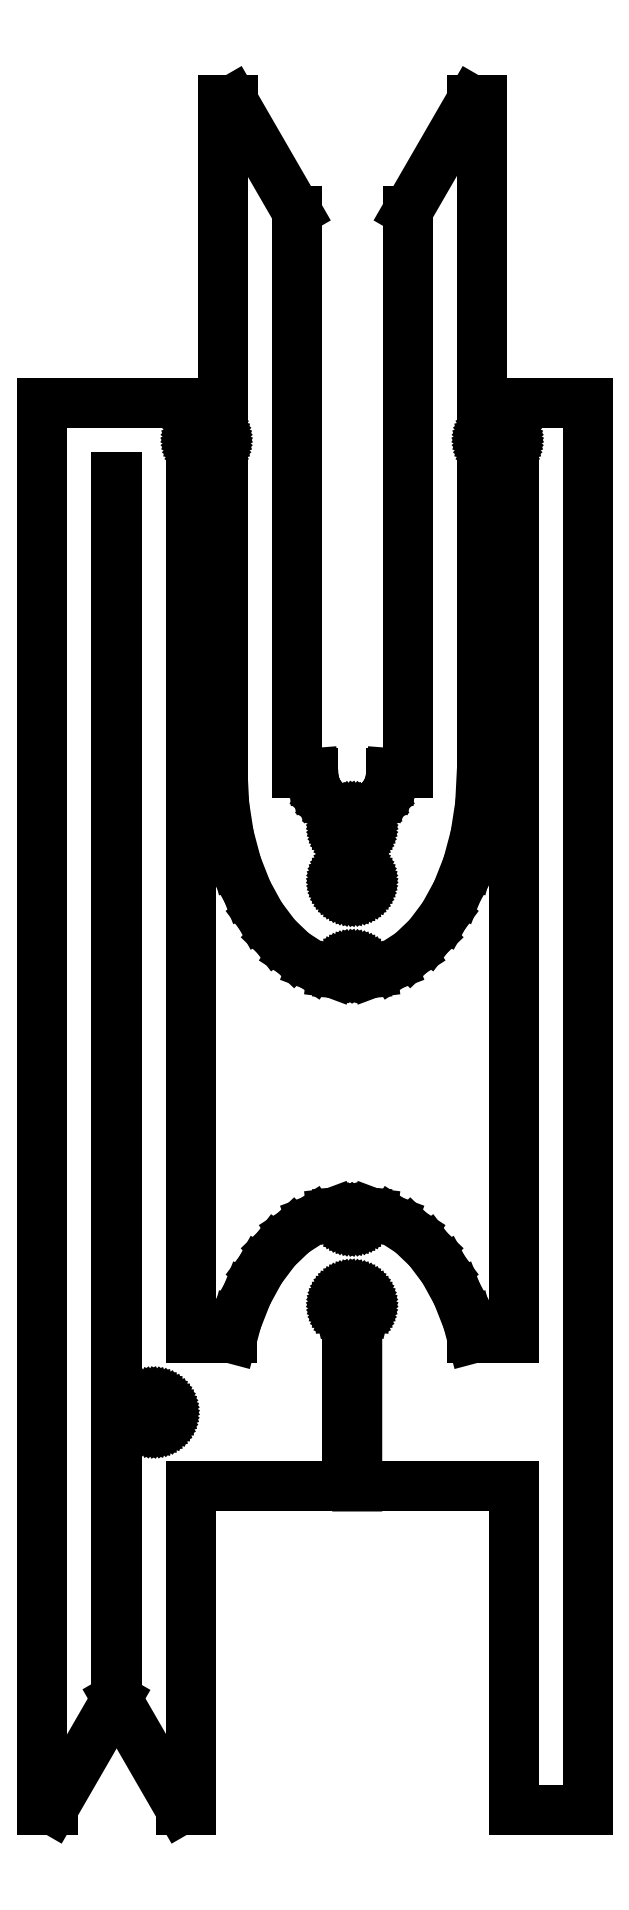
<metadata>
{"format":"dxf","ext":"dxf","renderer":"ezdxf+matplotlib","layout":"modelspace","background":"white","min_lineweight":24,"dpi":150}
</metadata>
<code>
0
SECTION
2
ENTITIES
0
LINE
8
0
10
2.2
20
9.6
11
6.85
21
9.6
0
LINE
8
0
10
6.85
20
9.6
11
6.85
21
14.63
0
LINE
8
0
10
6.85
20
14.63
11
6.818
21
14.64
0
LINE
8
0
10
6.818
20
14.64
11
6.765
21
14.68
0
LINE
8
0
10
6.765
20
14.68
11
6.717
21
14.72
0
LINE
8
0
10
6.717
20
14.72
11
6.676
21
14.76
0
LINE
8
0
10
6.676
20
14.76
11
6.644
21
14.82
0
LINE
8
0
10
6.644
20
14.82
11
6.62
21
14.88
0
LINE
8
0
10
6.62
20
14.88
11
6.605
21
14.94
0
LINE
8
0
10
6.605
20
14.94
11
6.6
21
15
0
LINE
8
0
10
6.6
20
15
11
6.605
21
15.06
0
LINE
8
0
10
6.605
20
15.06
11
6.62
21
15.12
0
LINE
8
0
10
6.62
20
15.12
11
6.644
21
15.18
0
LINE
8
0
10
6.644
20
15.18
11
6.676
21
15.24
0
LINE
8
0
10
6.676
20
15.24
11
6.717
21
15.28
0
LINE
8
0
10
6.717
20
15.28
11
6.765
21
15.32
0
LINE
8
0
10
6.765
20
15.32
11
6.818
21
15.36
0
LINE
8
0
10
6.818
20
15.36
11
6.876
21
15.38
0
LINE
8
0
10
6.876
20
15.38
11
6.937
21
15.4
0
LINE
8
0
10
6.937
20
15.4
11
7
21
15.4
0
LINE
8
0
10
7
20
15.4
11
7.063
21
15.4
0
LINE
8
0
10
7.063
20
15.4
11
7.124
21
15.38
0
LINE
8
0
10
7.124
20
15.38
11
7.182
21
15.36
0
LINE
8
0
10
7.182
20
15.36
11
7.235
21
15.32
0
LINE
8
0
10
7.235
20
15.32
11
7.283
21
15.28
0
LINE
8
0
10
7.283
20
15.28
11
7.324
21
15.24
0
LINE
8
0
10
7.324
20
15.24
11
7.356
21
15.18
0
LINE
8
0
10
7.356
20
15.18
11
7.38
21
15.12
0
LINE
8
0
10
7.38
20
15.12
11
7.395
21
15.06
0
LINE
8
0
10
7.395
20
15.06
11
7.4
21
15
0
LINE
8
0
10
7.4
20
15
11
7.395
21
14.94
0
LINE
8
0
10
7.395
20
14.94
11
7.38
21
14.88
0
LINE
8
0
10
7.38
20
14.88
11
7.356
21
14.82
0
LINE
8
0
10
7.356
20
14.82
11
7.324
21
14.76
0
LINE
8
0
10
7.324
20
14.76
11
7.283
21
14.72
0
LINE
8
0
10
7.283
20
14.72
11
7.235
21
14.68
0
LINE
8
0
10
7.235
20
14.68
11
7.182
21
14.64
0
LINE
8
0
10
7.182
20
14.64
11
7.15
21
14.63
0
LINE
8
0
10
7.15
20
14.63
11
7.15
21
9.6
0
LINE
8
0
10
7.15
20
9.6
11
11.8
21
9.6
0
LINE
8
0
10
11.8
20
9.6
11
11.8
21
0
0
LINE
8
0
10
11.8
20
0
11
14
21
0
0
LINE
8
0
10
14
20
0
11
14
21
41.8
0
LINE
8
0
10
14
20
41.8
11
10.85
21
41.8
0
LINE
8
0
10
10.85
20
41.8
11
10.85
21
50.8
0
LINE
8
0
10
10.85
20
50.8
11
10.56
21
50.8
0
LINE
8
0
10
10.56
20
50.8
11
8.65
21
47.5
0
LINE
8
0
10
8.65
20
47.5
11
8.65
21
30.8
0
LINE
8
0
10
8.65
20
30.8
11
8.155
21
30.8
0
LINE
8
0
10
8.155
20
30.8
11
8.141
21
30.62
0
LINE
8
0
10
8.141
20
30.62
11
8.098
21
30.44
0
LINE
8
0
10
8.098
20
30.44
11
8.029
21
30.28
0
LINE
8
0
10
8.029
20
30.28
11
7.934
21
30.12
0
LINE
8
0
10
7.934
20
30.12
11
7.817
21
29.98
0
LINE
8
0
10
7.817
20
29.98
11
7.679
21
29.87
0
LINE
8
0
10
7.679
20
29.87
11
7.524
21
29.77
0
LINE
8
0
10
7.524
20
29.77
11
7.357
21
29.7
0
LINE
8
0
10
7.357
20
29.7
11
7.181
21
29.66
0
LINE
8
0
10
7.181
20
29.66
11
7.15
21
29.66
0
LINE
8
0
10
7.15
20
29.66
11
7.15
21
29.57
0
LINE
8
0
10
7.15
20
29.57
11
7.182
21
29.56
0
LINE
8
0
10
7.182
20
29.56
11
7.235
21
29.52
0
LINE
8
0
10
7.235
20
29.52
11
7.283
21
29.48
0
LINE
8
0
10
7.283
20
29.48
11
7.324
21
29.44
0
LINE
8
0
10
7.324
20
29.44
11
7.356
21
29.38
0
LINE
8
0
10
7.356
20
29.38
11
7.38
21
29.32
0
LINE
8
0
10
7.38
20
29.32
11
7.395
21
29.26
0
LINE
8
0
10
7.395
20
29.26
11
7.4
21
29.2
0
LINE
8
0
10
7.4
20
29.2
11
7.395
21
29.14
0
LINE
8
0
10
7.395
20
29.14
11
7.38
21
29.08
0
LINE
8
0
10
7.38
20
29.08
11
7.356
21
29.02
0
LINE
8
0
10
7.356
20
29.02
11
7.324
21
28.96
0
LINE
8
0
10
7.324
20
28.96
11
7.283
21
28.92
0
LINE
8
0
10
7.283
20
28.92
11
7.235
21
28.88
0
LINE
8
0
10
7.235
20
28.88
11
7.182
21
28.84
0
LINE
8
0
10
7.182
20
28.84
11
7.15
21
28.83
0
LINE
8
0
10
7.15
20
28.83
11
7.15
21
27.97
0
LINE
8
0
10
7.15
20
27.97
11
7.182
21
27.96
0
LINE
8
0
10
7.182
20
27.96
11
7.235
21
27.92
0
LINE
8
0
10
7.235
20
27.92
11
7.283
21
27.88
0
LINE
8
0
10
7.283
20
27.88
11
7.324
21
27.84
0
LINE
8
0
10
7.324
20
27.84
11
7.356
21
27.78
0
LINE
8
0
10
7.356
20
27.78
11
7.38
21
27.72
0
LINE
8
0
10
7.38
20
27.72
11
7.395
21
27.66
0
LINE
8
0
10
7.395
20
27.66
11
7.4
21
27.6
0
LINE
8
0
10
7.4
20
27.6
11
7.395
21
27.54
0
LINE
8
0
10
7.395
20
27.54
11
7.38
21
27.48
0
LINE
8
0
10
7.38
20
27.48
11
7.356
21
27.42
0
LINE
8
0
10
7.356
20
27.42
11
7.324
21
27.36
0
LINE
8
0
10
7.324
20
27.36
11
7.283
21
27.32
0
LINE
8
0
10
7.283
20
27.32
11
7.235
21
27.28
0
LINE
8
0
10
7.235
20
27.28
11
7.182
21
27.24
0
LINE
8
0
10
7.182
20
27.24
11
7.124
21
27.22
0
LINE
8
0
10
7.124
20
27.22
11
7.063
21
27.2
0
LINE
8
0
10
7.063
20
27.2
11
7
21
27.2
0
LINE
8
0
10
7
20
27.2
11
6.937
21
27.2
0
LINE
8
0
10
6.937
20
27.2
11
6.876
21
27.22
0
LINE
8
0
10
6.876
20
27.22
11
6.818
21
27.24
0
LINE
8
0
10
6.818
20
27.24
11
6.765
21
27.28
0
LINE
8
0
10
6.765
20
27.28
11
6.717
21
27.32
0
LINE
8
0
10
6.717
20
27.32
11
6.676
21
27.36
0
LINE
8
0
10
6.676
20
27.36
11
6.644
21
27.42
0
LINE
8
0
10
6.644
20
27.42
11
6.62
21
27.48
0
LINE
8
0
10
6.62
20
27.48
11
6.605
21
27.54
0
LINE
8
0
10
6.605
20
27.54
11
6.6
21
27.6
0
LINE
8
0
10
6.6
20
27.6
11
6.605
21
27.66
0
LINE
8
0
10
6.605
20
27.66
11
6.62
21
27.72
0
LINE
8
0
10
6.62
20
27.72
11
6.644
21
27.78
0
LINE
8
0
10
6.644
20
27.78
11
6.676
21
27.84
0
LINE
8
0
10
6.676
20
27.84
11
6.717
21
27.88
0
LINE
8
0
10
6.717
20
27.88
11
6.765
21
27.92
0
LINE
8
0
10
6.765
20
27.92
11
6.818
21
27.96
0
LINE
8
0
10
6.818
20
27.96
11
6.85
21
27.97
0
LINE
8
0
10
6.85
20
27.97
11
6.85
21
28.83
0
LINE
8
0
10
6.85
20
28.83
11
6.818
21
28.84
0
LINE
8
0
10
6.818
20
28.84
11
6.765
21
28.88
0
LINE
8
0
10
6.765
20
28.88
11
6.717
21
28.92
0
LINE
8
0
10
6.717
20
28.92
11
6.676
21
28.96
0
LINE
8
0
10
6.676
20
28.96
11
6.644
21
29.02
0
LINE
8
0
10
6.644
20
29.02
11
6.62
21
29.08
0
LINE
8
0
10
6.62
20
29.08
11
6.605
21
29.14
0
LINE
8
0
10
6.605
20
29.14
11
6.6
21
29.2
0
LINE
8
0
10
6.6
20
29.2
11
6.605
21
29.26
0
LINE
8
0
10
6.605
20
29.26
11
6.62
21
29.32
0
LINE
8
0
10
6.62
20
29.32
11
6.644
21
29.38
0
LINE
8
0
10
6.644
20
29.38
11
6.676
21
29.44
0
LINE
8
0
10
6.676
20
29.44
11
6.717
21
29.48
0
LINE
8
0
10
6.717
20
29.48
11
6.765
21
29.52
0
LINE
8
0
10
6.765
20
29.52
11
6.818
21
29.56
0
LINE
8
0
10
6.818
20
29.56
11
6.85
21
29.57
0
LINE
8
0
10
6.85
20
29.57
11
6.85
21
29.66
0
LINE
8
0
10
6.85
20
29.66
11
6.819
21
29.66
0
LINE
8
0
10
6.819
20
29.66
11
6.643
21
29.7
0
LINE
8
0
10
6.643
20
29.7
11
6.476
21
29.77
0
LINE
8
0
10
6.476
20
29.77
11
6.321
21
29.87
0
LINE
8
0
10
6.321
20
29.87
11
6.183
21
29.98
0
LINE
8
0
10
6.183
20
29.98
11
6.066
21
30.12
0
LINE
8
0
10
6.066
20
30.12
11
5.971
21
30.28
0
LINE
8
0
10
5.971
20
30.28
11
5.902
21
30.44
0
LINE
8
0
10
5.902
20
30.44
11
5.859
21
30.62
0
LINE
8
0
10
5.859
20
30.62
11
5.845
21
30.8
0
LINE
8
0
10
5.845
20
30.8
11
5.35
21
30.8
0
LINE
8
0
10
5.35
20
30.8
11
5.35
21
47.5
0
LINE
8
0
10
5.35
20
47.5
11
3.444
21
50.8
0
LINE
8
0
10
3.444
20
50.8
11
3.15
21
50.8
0
LINE
8
0
10
3.15
20
50.8
11
3.15
21
41.8
0
LINE
8
0
10
3.15
20
41.8
11
-2.21
21
41.8
0
LINE
8
0
10
-2.21
20
41.8
11
-2.21
21
9.155e-05
0
LINE
8
0
10
-2.21
20
9.155e-05
11
-1.905
21
9.155e-05
0
LINE
8
0
10
-1.905
20
9.155e-05
11
-0.009995
21
3.283
0
LINE
8
0
10
-0.009995
20
3.283
11
-0.009995
21
39.6
0
LINE
8
0
10
-0.009995
20
39.6
11
0
21
39.6
0
LINE
8
0
10
0
20
39.6
11
0
21
3.3
0
LINE
8
0
10
0
20
3.3
11
1.905
21
0
0
LINE
8
0
10
1.905
20
0
11
2.2
21
0
0
LINE
8
0
10
2.2
20
0
11
2.2
21
9.6
0
LINE
8
0
10
2.612
20
40.3
11
2.551
21
40.32
0
LINE
8
0
10
2.551
20
40.32
11
2.493
21
40.34
0
LINE
8
0
10
2.493
20
40.34
11
2.44
21
40.38
0
LINE
8
0
10
2.44
20
40.38
11
2.392
21
40.42
0
LINE
8
0
10
2.392
20
40.42
11
2.351
21
40.46
0
LINE
8
0
10
2.351
20
40.46
11
2.319
21
40.52
0
LINE
8
0
10
2.319
20
40.52
11
2.295
21
40.58
0
LINE
8
0
10
2.295
20
40.58
11
2.28
21
40.64
0
LINE
8
0
10
2.28
20
40.64
11
2.275
21
40.7
0
LINE
8
0
10
2.275
20
40.7
11
2.28
21
40.76
0
LINE
8
0
10
2.28
20
40.76
11
2.295
21
40.82
0
LINE
8
0
10
2.295
20
40.82
11
2.319
21
40.88
0
LINE
8
0
10
2.319
20
40.88
11
2.351
21
40.94
0
LINE
8
0
10
2.351
20
40.94
11
2.392
21
40.98
0
LINE
8
0
10
2.392
20
40.98
11
2.44
21
41.02
0
LINE
8
0
10
2.44
20
41.02
11
2.493
21
41.06
0
LINE
8
0
10
2.493
20
41.06
11
2.551
21
41.08
0
LINE
8
0
10
2.551
20
41.08
11
2.612
21
41.09
0
LINE
8
0
10
2.612
20
41.09
11
2.675
21
41.1
0
LINE
8
0
10
2.675
20
41.1
11
2.738
21
41.09
0
LINE
8
0
10
2.738
20
41.09
11
2.799
21
41.08
0
LINE
8
0
10
2.799
20
41.08
11
2.857
21
41.06
0
LINE
8
0
10
2.857
20
41.06
11
2.91
21
41.02
0
LINE
8
0
10
2.91
20
41.02
11
2.958
21
40.98
0
LINE
8
0
10
2.958
20
40.98
11
2.999
21
40.94
0
LINE
8
0
10
2.999
20
40.94
11
3.031
21
40.88
0
LINE
8
0
10
3.031
20
40.88
11
3.055
21
40.82
0
LINE
8
0
10
3.055
20
40.82
11
3.07
21
40.76
0
LINE
8
0
10
3.07
20
40.76
11
3.075
21
40.7
0
LINE
8
0
10
3.075
20
40.7
11
3.07
21
40.64
0
LINE
8
0
10
3.07
20
40.64
11
3.055
21
40.58
0
LINE
8
0
10
3.055
20
40.58
11
3.031
21
40.52
0
LINE
8
0
10
3.031
20
40.52
11
2.999
21
40.46
0
LINE
8
0
10
2.999
20
40.46
11
2.958
21
40.42
0
LINE
8
0
10
2.958
20
40.42
11
2.91
21
40.38
0
LINE
8
0
10
2.91
20
40.38
11
2.857
21
40.34
0
LINE
8
0
10
2.857
20
40.34
11
2.799
21
40.32
0
LINE
8
0
10
2.799
20
40.32
11
2.738
21
40.3
0
LINE
8
0
10
2.738
20
40.3
11
2.675
21
40.3
0
LINE
8
0
10
2.675
20
40.3
11
2.612
21
40.3
0
LINE
8
0
10
11.26
20
40.3
11
11.2
21
40.32
0
LINE
8
0
10
11.2
20
40.32
11
11.14
21
40.34
0
LINE
8
0
10
11.14
20
40.34
11
11.09
21
40.38
0
LINE
8
0
10
11.09
20
40.38
11
11.04
21
40.42
0
LINE
8
0
10
11.04
20
40.42
11
11
21
40.46
0
LINE
8
0
10
11
20
40.46
11
10.97
21
40.52
0
LINE
8
0
10
10.97
20
40.52
11
10.94
21
40.58
0
LINE
8
0
10
10.94
20
40.58
11
10.93
21
40.64
0
LINE
8
0
10
10.93
20
40.64
11
10.93
21
40.7
0
LINE
8
0
10
10.93
20
40.7
11
10.93
21
40.76
0
LINE
8
0
10
10.93
20
40.76
11
10.94
21
40.82
0
LINE
8
0
10
10.94
20
40.82
11
10.97
21
40.88
0
LINE
8
0
10
10.97
20
40.88
11
11
21
40.94
0
LINE
8
0
10
11
20
40.94
11
11.04
21
40.98
0
LINE
8
0
10
11.04
20
40.98
11
11.09
21
41.02
0
LINE
8
0
10
11.09
20
41.02
11
11.14
21
41.06
0
LINE
8
0
10
11.14
20
41.06
11
11.2
21
41.08
0
LINE
8
0
10
11.2
20
41.08
11
11.26
21
41.09
0
LINE
8
0
10
11.26
20
41.09
11
11.32
21
41.1
0
LINE
8
0
10
11.32
20
41.1
11
11.39
21
41.09
0
LINE
8
0
10
11.39
20
41.09
11
11.45
21
41.08
0
LINE
8
0
10
11.45
20
41.08
11
11.51
21
41.06
0
LINE
8
0
10
11.51
20
41.06
11
11.56
21
41.02
0
LINE
8
0
10
11.56
20
41.02
11
11.61
21
40.98
0
LINE
8
0
10
11.61
20
40.98
11
11.65
21
40.94
0
LINE
8
0
10
11.65
20
40.94
11
11.68
21
40.88
0
LINE
8
0
10
11.68
20
40.88
11
11.71
21
40.82
0
LINE
8
0
10
11.71
20
40.82
11
11.72
21
40.76
0
LINE
8
0
10
11.72
20
40.76
11
11.72
21
40.7
0
LINE
8
0
10
11.72
20
40.7
11
11.72
21
40.64
0
LINE
8
0
10
11.72
20
40.64
11
11.71
21
40.58
0
LINE
8
0
10
11.71
20
40.58
11
11.68
21
40.52
0
LINE
8
0
10
11.68
20
40.52
11
11.65
21
40.46
0
LINE
8
0
10
11.65
20
40.46
11
11.61
21
40.42
0
LINE
8
0
10
11.61
20
40.42
11
11.56
21
40.38
0
LINE
8
0
10
11.56
20
40.38
11
11.51
21
40.34
0
LINE
8
0
10
11.51
20
40.34
11
11.45
21
40.32
0
LINE
8
0
10
11.45
20
40.32
11
11.39
21
40.3
0
LINE
8
0
10
11.39
20
40.3
11
11.32
21
40.3
0
LINE
8
0
10
11.32
20
40.3
11
11.26
21
40.3
0
LINE
8
0
10
3.15
20
30.8
11
3.197
21
29.86
0
LINE
8
0
10
3.197
20
29.86
11
3.338
21
28.95
0
LINE
8
0
10
3.338
20
28.95
11
3.57
21
28.08
0
LINE
8
0
10
3.57
20
28.08
11
3.885
21
27.27
0
LINE
8
0
10
3.885
20
27.27
11
4.278
21
26.56
0
LINE
8
0
10
4.278
20
26.56
11
4.737
21
25.95
0
LINE
8
0
10
4.737
20
25.95
11
5.252
21
25.45
0
LINE
8
0
10
5.252
20
25.45
11
5.81
21
25.09
0
LINE
8
0
10
5.81
20
25.09
11
6.398
21
24.87
0
LINE
8
0
10
6.398
20
24.87
11
6.604
21
24.85
0
LINE
8
0
10
6.604
20
24.85
11
6.605
21
24.86
0
LINE
8
0
10
6.605
20
24.86
11
6.62
21
24.92
0
LINE
8
0
10
6.62
20
24.92
11
6.644
21
24.98
0
LINE
8
0
10
6.644
20
24.98
11
6.676
21
25.04
0
LINE
8
0
10
6.676
20
25.04
11
6.717
21
25.08
0
LINE
8
0
10
6.717
20
25.08
11
6.765
21
25.12
0
LINE
8
0
10
6.765
20
25.12
11
6.818
21
25.16
0
LINE
8
0
10
6.818
20
25.16
11
6.876
21
25.18
0
LINE
8
0
10
6.876
20
25.18
11
6.937
21
25.2
0
LINE
8
0
10
6.937
20
25.2
11
7
21
25.2
0
LINE
8
0
10
7
20
25.2
11
7.063
21
25.2
0
LINE
8
0
10
7.063
20
25.2
11
7.124
21
25.18
0
LINE
8
0
10
7.124
20
25.18
11
7.182
21
25.16
0
LINE
8
0
10
7.182
20
25.16
11
7.235
21
25.12
0
LINE
8
0
10
7.235
20
25.12
11
7.283
21
25.08
0
LINE
8
0
10
7.283
20
25.08
11
7.324
21
25.04
0
LINE
8
0
10
7.324
20
25.04
11
7.356
21
24.98
0
LINE
8
0
10
7.356
20
24.98
11
7.38
21
24.92
0
LINE
8
0
10
7.38
20
24.92
11
7.395
21
24.86
0
LINE
8
0
10
7.395
20
24.86
11
7.396
21
24.85
0
LINE
8
0
10
7.396
20
24.85
11
7.602
21
24.87
0
LINE
8
0
10
7.602
20
24.87
11
8.19
21
25.09
0
LINE
8
0
10
8.19
20
25.09
11
8.748
21
25.45
0
LINE
8
0
10
8.748
20
25.45
11
9.263
21
25.95
0
LINE
8
0
10
9.263
20
25.95
11
9.722
21
26.56
0
LINE
8
0
10
9.722
20
26.56
11
10.11
21
27.27
0
LINE
8
0
10
10.11
20
27.27
11
10.43
21
28.08
0
LINE
8
0
10
10.43
20
28.08
11
10.66
21
28.95
0
LINE
8
0
10
10.66
20
28.95
11
10.8
21
29.86
0
LINE
8
0
10
10.8
20
29.86
11
10.85
21
30.8
0
LINE
8
0
10
10.85
20
30.8
11
10.85
21
39.6
0
LINE
8
0
10
10.85
20
39.6
11
11.8
21
39.6
0
LINE
8
0
10
11.8
20
39.6
11
11.8
21
14
0
LINE
8
0
10
11.8
20
14
11
10.57
21
14
0
LINE
8
0
10
10.57
20
14
11
10.43
21
14.52
0
LINE
8
0
10
10.43
20
14.52
11
10.11
21
15.33
0
LINE
8
0
10
10.11
20
15.33
11
9.722
21
16.04
0
LINE
8
0
10
9.722
20
16.04
11
9.263
21
16.65
0
LINE
8
0
10
9.263
20
16.65
11
8.748
21
17.15
0
LINE
8
0
10
8.748
20
17.15
11
8.19
21
17.51
0
LINE
8
0
10
8.19
20
17.51
11
7.602
21
17.73
0
LINE
8
0
10
7.602
20
17.73
11
7.396
21
17.75
0
LINE
8
0
10
7.396
20
17.75
11
7.395
21
17.74
0
LINE
8
0
10
7.395
20
17.74
11
7.38
21
17.68
0
LINE
8
0
10
7.38
20
17.68
11
7.356
21
17.62
0
LINE
8
0
10
7.356
20
17.62
11
7.324
21
17.56
0
LINE
8
0
10
7.324
20
17.56
11
7.283
21
17.52
0
LINE
8
0
10
7.283
20
17.52
11
7.235
21
17.48
0
LINE
8
0
10
7.235
20
17.48
11
7.182
21
17.44
0
LINE
8
0
10
7.182
20
17.44
11
7.124
21
17.42
0
LINE
8
0
10
7.124
20
17.42
11
7.063
21
17.4
0
LINE
8
0
10
7.063
20
17.4
11
7
21
17.4
0
LINE
8
0
10
7
20
17.4
11
6.937
21
17.4
0
LINE
8
0
10
6.937
20
17.4
11
6.876
21
17.42
0
LINE
8
0
10
6.876
20
17.42
11
6.818
21
17.44
0
LINE
8
0
10
6.818
20
17.44
11
6.765
21
17.48
0
LINE
8
0
10
6.765
20
17.48
11
6.717
21
17.52
0
LINE
8
0
10
6.717
20
17.52
11
6.676
21
17.56
0
LINE
8
0
10
6.676
20
17.56
11
6.644
21
17.62
0
LINE
8
0
10
6.644
20
17.62
11
6.62
21
17.68
0
LINE
8
0
10
6.62
20
17.68
11
6.605
21
17.74
0
LINE
8
0
10
6.605
20
17.74
11
6.604
21
17.75
0
LINE
8
0
10
6.604
20
17.75
11
6.398
21
17.73
0
LINE
8
0
10
6.398
20
17.73
11
5.81
21
17.51
0
LINE
8
0
10
5.81
20
17.51
11
5.252
21
17.15
0
LINE
8
0
10
5.252
20
17.15
11
4.737
21
16.65
0
LINE
8
0
10
4.737
20
16.65
11
4.278
21
16.04
0
LINE
8
0
10
4.278
20
16.04
11
3.885
21
15.33
0
LINE
8
0
10
3.885
20
15.33
11
3.57
21
14.52
0
LINE
8
0
10
3.57
20
14.52
11
3.43
21
14
0
LINE
8
0
10
3.43
20
14
11
2.2
21
14
0
LINE
8
0
10
2.2
20
14
11
2.2
21
39.6
0
LINE
8
0
10
2.2
20
39.6
11
3.15
21
39.6
0
LINE
8
0
10
3.15
20
39.6
11
3.15
21
30.8
0
LINE
8
0
10
1.037
20
11.4
11
0.9764
21
11.42
0
LINE
8
0
10
0.9764
20
11.42
11
0.9184
21
11.44
0
LINE
8
0
10
0.9184
20
11.44
11
0.8649
21
11.48
0
LINE
8
0
10
0.8649
20
11.48
11
0.8172
21
11.52
0
LINE
8
0
10
0.8172
20
11.52
11
0.7764
21
11.56
0
LINE
8
0
10
0.7764
20
11.56
11
0.7436
21
11.62
0
LINE
8
0
10
0.7436
20
11.62
11
0.7196
21
11.68
0
LINE
8
0
10
0.7196
20
11.68
11
0.7049
21
11.74
0
LINE
8
0
10
0.7049
20
11.74
11
0.7
21
11.8
0
LINE
8
0
10
0.7
20
11.8
11
0.7049
21
11.86
0
LINE
8
0
10
0.7049
20
11.86
11
0.7196
21
11.92
0
LINE
8
0
10
0.7196
20
11.92
11
0.7436
21
11.98
0
LINE
8
0
10
0.7436
20
11.98
11
0.7764
21
12.04
0
LINE
8
0
10
0.7764
20
12.04
11
0.8172
21
12.08
0
LINE
8
0
10
0.8172
20
12.08
11
0.8649
21
12.12
0
LINE
8
0
10
0.8649
20
12.12
11
0.9184
21
12.16
0
LINE
8
0
10
0.9184
20
12.16
11
0.9764
21
12.18
0
LINE
8
0
10
0.9764
20
12.18
11
1.037
21
12.2
0
LINE
8
0
10
1.037
20
12.2
11
1.1
21
12.2
0
LINE
8
0
10
1.1
20
12.2
11
1.163
21
12.2
0
LINE
8
0
10
1.163
20
12.2
11
1.224
21
12.18
0
LINE
8
0
10
1.224
20
12.18
11
1.282
21
12.16
0
LINE
8
0
10
1.282
20
12.16
11
1.335
21
12.12
0
LINE
8
0
10
1.335
20
12.12
11
1.383
21
12.08
0
LINE
8
0
10
1.383
20
12.08
11
1.424
21
12.04
0
LINE
8
0
10
1.424
20
12.04
11
1.456
21
11.98
0
LINE
8
0
10
1.456
20
11.98
11
1.48
21
11.92
0
LINE
8
0
10
1.48
20
11.92
11
1.495
21
11.86
0
LINE
8
0
10
1.495
20
11.86
11
1.5
21
11.8
0
LINE
8
0
10
1.5
20
11.8
11
1.495
21
11.74
0
LINE
8
0
10
1.495
20
11.74
11
1.48
21
11.68
0
LINE
8
0
10
1.48
20
11.68
11
1.456
21
11.62
0
LINE
8
0
10
1.456
20
11.62
11
1.424
21
11.56
0
LINE
8
0
10
1.424
20
11.56
11
1.383
21
11.52
0
LINE
8
0
10
1.383
20
11.52
11
1.335
21
11.48
0
LINE
8
0
10
1.335
20
11.48
11
1.282
21
11.44
0
LINE
8
0
10
1.282
20
11.44
11
1.224
21
11.42
0
LINE
8
0
10
1.224
20
11.42
11
1.163
21
11.4
0
LINE
8
0
10
1.163
20
11.4
11
1.1
21
11.4
0
LINE
8
0
10
1.1
20
11.4
11
1.037
21
11.4
0
ENDSEC
0
EOF

</code>
